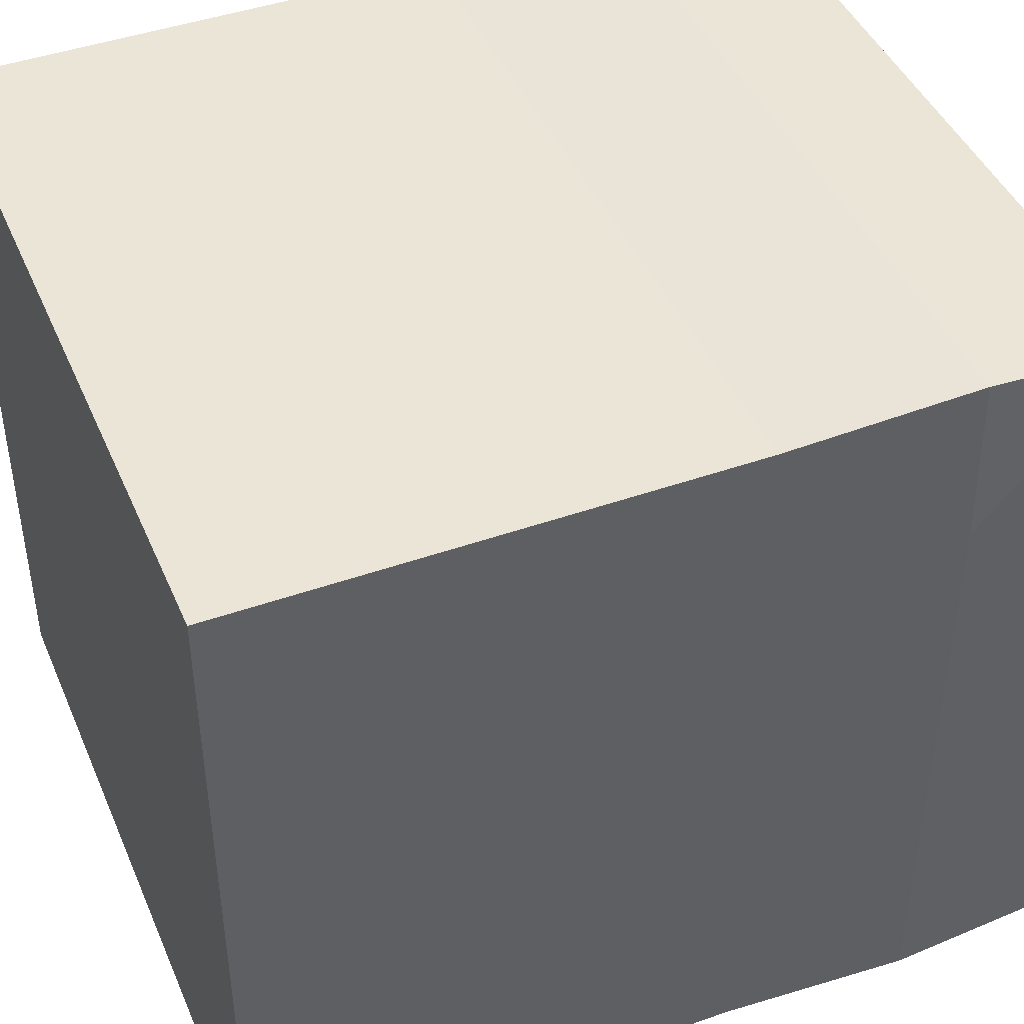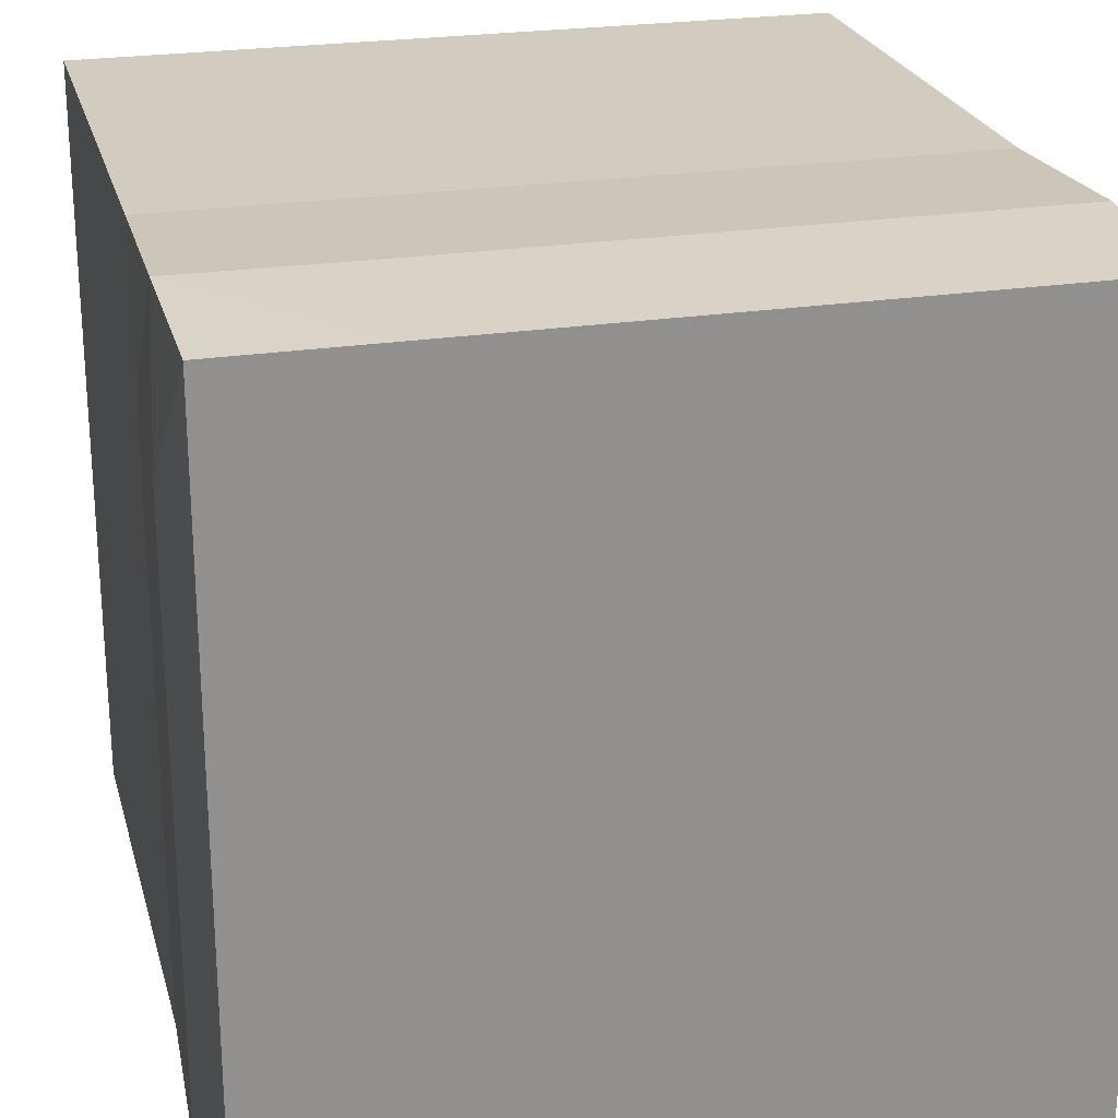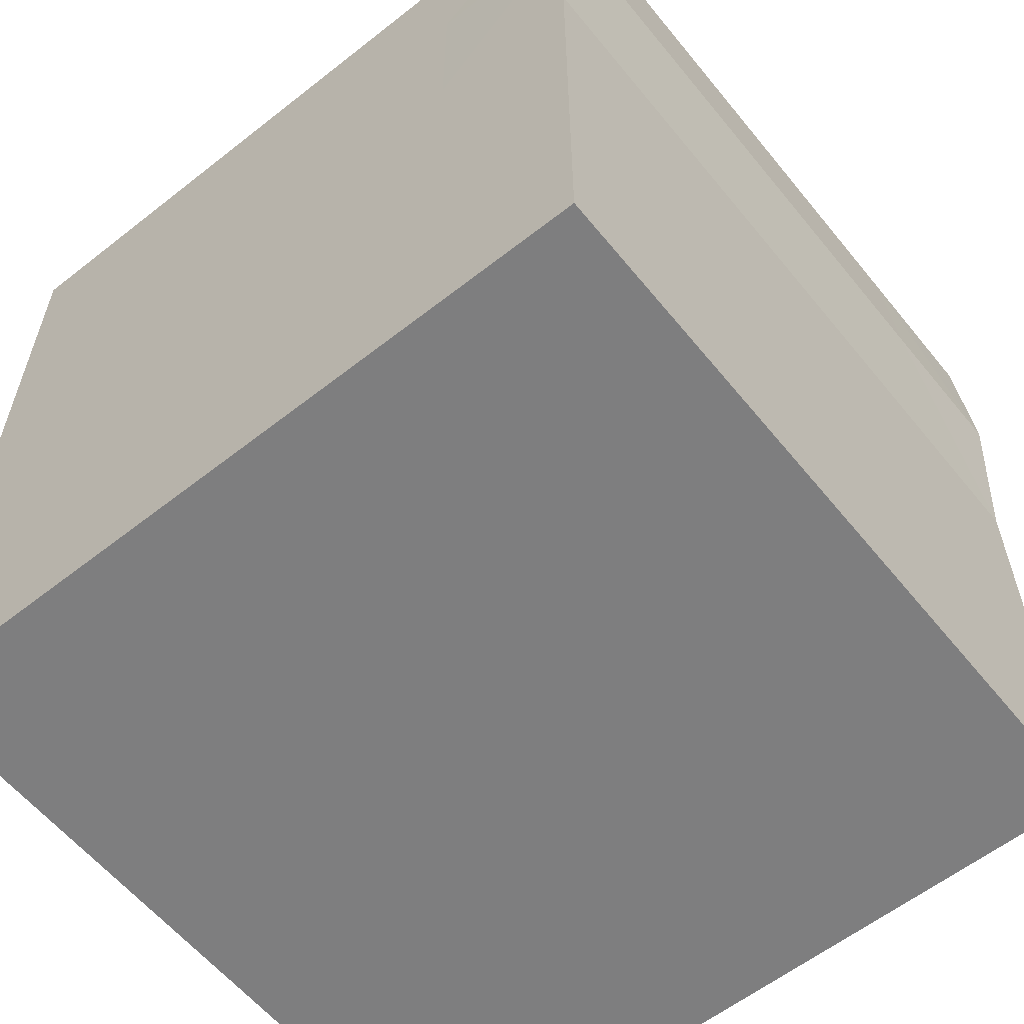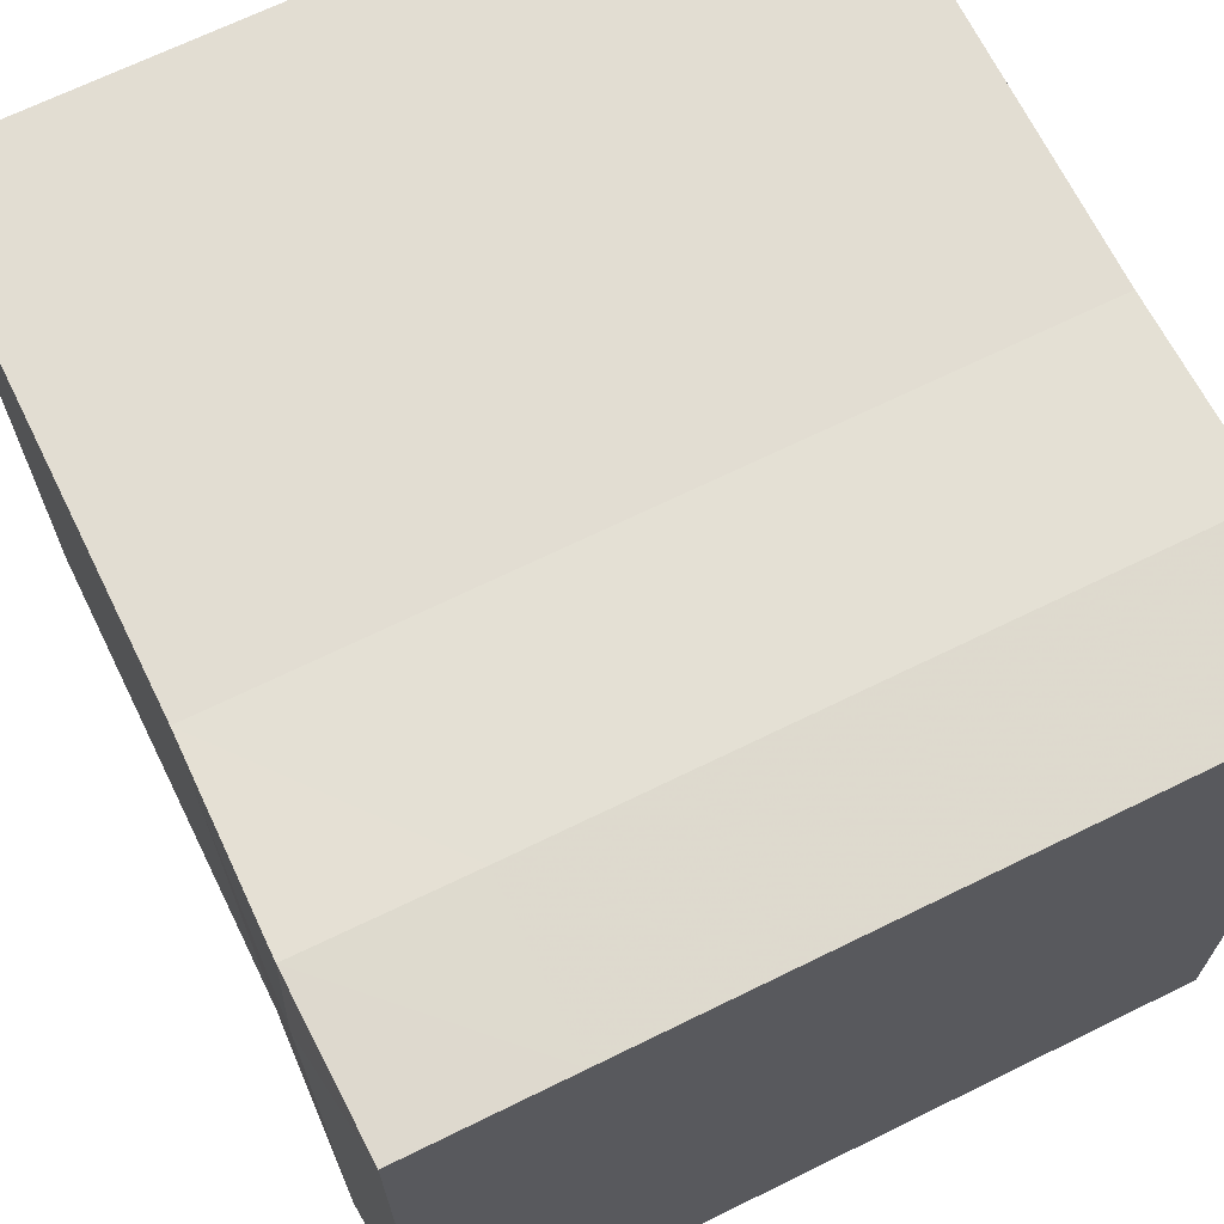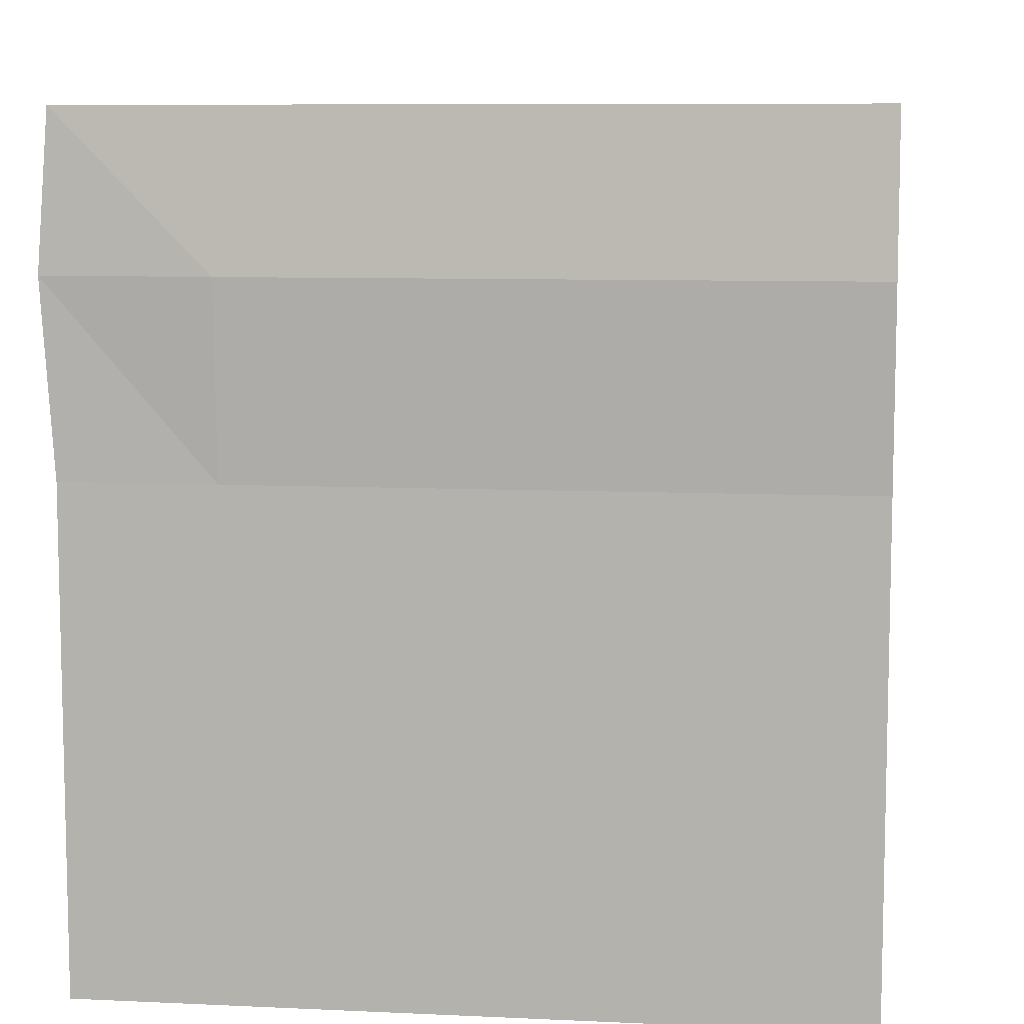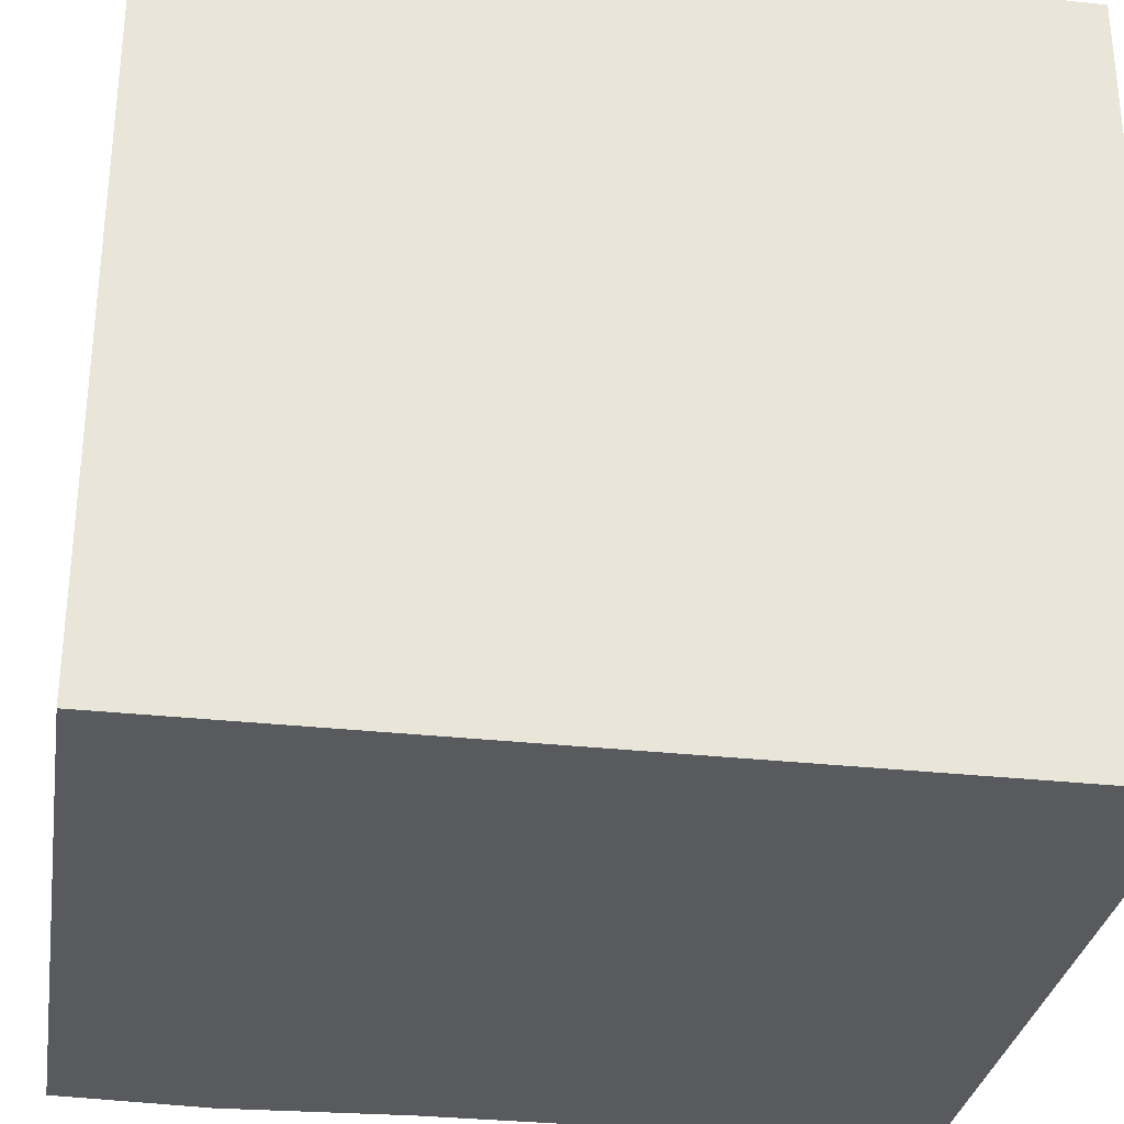
<metadata>
{"format":"obj","ext":"obj","renderer":"f3d","projection":"perspective","resolution":1024,"background":"white","views":[{"elev":44.3,"azim":67.6,"up":"+Z"},{"elev":24.2,"azim":165.7,"up":"+Z"},{"elev":-59.4,"azim":-51.1,"up":"+Y"},{"elev":68.2,"azim":153.8,"up":"+Z"},{"elev":8.4,"azim":97.2,"up":"+Y"},{"elev":-30.9,"azim":-99.0,"up":"+Z"}]}
</metadata>
<code>
v -1 -1.1 -1
v -0.6 -1.1 -1
v -0.2 -1.1 -1
v 0.2 -1.1 -1
v 0.6 -1.1 -1
v 1 -1.1 -1
v -1 -0.6 -1
v -0.6 -0.6 -1
v -0.2 -0.6 -1
v 0.2 -0.6 -1
v 0.6 -0.6 -1
v 1 -0.6 -1
v -1 -0.2 -1
v -0.6 -0.2 -1
v -0.2 -0.2 -1
v 0.2 -0.2 -1
v 0.6 -0.2 -1
v 1 -0.2 -1
v -1 0.2 -1
v -0.6 0.2 -1
v -0.2 0.2 -1
v 0.2 0.2 -1
v 0.6 0.2 -1
v 1 0.2 -1
v -1 0.7 -1
v -0.6 0.7 -1
v -0.2 0.7 -1
v 0.2 0.7 -1
v 0.6 0.7 -1
v 1.027 0.6981 -0.9998
v -1 1.1 -1
v -0.6 1.1 -1
v -0.2 1.1 -1
v 0.2 1.1 -1
v 0.6 1.1 -1
v 1 1.1 -1
v -1 -1.1 -0.6
v -0.6 -1.1 -0.6
v -0.2 -1.1 -0.6
v 0.2 -1.1 -0.6
v 0.6 -1.1 -0.6
v 1 -1.1 -0.6
v -1 -0.6 -0.6
v -0.6 -0.6 -0.6
v -0.2 -0.6 -0.6
v 0.2 -0.6 -0.6
v 0.6 -0.6 -0.6
v 1 -0.6 -0.6
v -1 -0.2 -0.6
v -0.6 -0.2 -0.6
v -0.2 -0.2 -0.6
v 0.2 -0.2 -0.6
v 0.6 -0.2 -0.6
v 1 -0.2 -0.6
v -1 0.2 -0.6
v -0.6 0.2 -0.6
v -0.2 0.2 -0.6
v 0.2 0.2 -0.6
v 0.6 0.2 -0.6
v 1 0.2 -0.6
v -1 0.7 -0.6
v -0.6 0.7 -0.6
v -0.2 0.7 -0.6
v 0.2 0.7 -0.6
v 0.6 0.7 -0.6
v 1.027 0.6981 -0.5998
v -1 1.1 -0.6
v -0.6 1.1 -0.6
v -0.2 1.1 -0.6
v 0.2 1.1 -0.6
v 0.6 1.1 -0.6
v 1 1.1 -0.6
v -1 -1.1 -0.2
v -0.6 -1.1 -0.2
v -0.2 -1.1 -0.2
v 0.2 -1.1 -0.2
v 0.6 -1.1 -0.2
v 1 -1.1 -0.2
v -1 -0.6 -0.2
v -0.6 -0.6 -0.2
v -0.2 -0.6 -0.2
v 0.2 -0.6 -0.2
v 0.6 -0.6 -0.2
v 1 -0.6 -0.2
v -1 -0.2 -0.2
v -0.6 -0.2 -0.2
v -0.2 -0.2 -0.2
v 0.2 -0.2 -0.2
v 0.6 -0.2 -0.2
v 1 -0.2 -0.2
v -1 0.2 -0.2
v -0.6 0.2 -0.2
v -0.2 0.2 -0.2
v 0.2 0.2 -0.2
v 0.6 0.2 -0.2
v 1 0.2 -0.2
v -1 0.7 -0.2
v -0.6 0.7 -0.2
v -0.2 0.7 -0.2
v 0.2 0.7 -0.2
v 0.6 0.7 -0.2
v 1.027 0.6981 -0.1998
v -1 1.1 -0.2
v -0.6 1.1 -0.2
v -0.2 1.1 -0.2
v 0.2 1.1 -0.2
v 0.6 1.1 -0.2
v 1 1.1 -0.2
v -1 -1.1 0.2
v -0.6 -1.1 0.2
v -0.2 -1.1 0.2
v 0.2 -1.1 0.2
v 0.6 -1.1 0.2
v 1 -1.1 0.2
v -1 -0.6 0.2
v -0.6 -0.6 0.2
v -0.2 -0.6 0.2
v 0.2 -0.6 0.2
v 0.6 -0.6 0.2
v 1 -0.6 0.2
v -1 -0.2 0.2
v -0.6 -0.2 0.2
v -0.2 -0.2 0.2
v 0.2 -0.2 0.2
v 0.6 -0.2 0.2
v 1 -0.2 0.2
v -1 0.2 0.2
v -0.6 0.2 0.2
v -0.2 0.2 0.2
v 0.2 0.2 0.2
v 0.6 0.2 0.2
v 1 0.2 0.2
v -1 0.7 0.2
v -0.6 0.7 0.2
v -0.2 0.7 0.2
v 0.2 0.7 0.2
v 0.6 0.7 0.2
v 1.027 0.6981 0.2002
v -1 1.1 0.2
v -0.6 1.1 0.2
v -0.2 1.1 0.2
v 0.2 1.1 0.2
v 0.6 1.1 0.2
v 1 1.1 0.2
v -1 -1.1 0.6
v -0.6 -1.1 0.6
v -0.2 -1.1 0.6
v 0.2 -1.1 0.6
v 0.6 -1.1 0.6
v 1 -1.1 0.6
v -1 -0.6 0.6
v -0.6 -0.6 0.6
v -0.2 -0.6 0.6
v 0.2 -0.6 0.6
v 0.6 -0.6 0.6
v 1 -0.6 0.6
v -1 -0.2 0.6
v -0.6 -0.2 0.6
v -0.2 -0.2 0.6
v 0.2 -0.2 0.6
v 0.6 -0.2 0.6
v 1 -0.2 0.6
v -1 0.2 0.6
v -0.6 0.2 0.6
v -0.2 0.2 0.6
v 0.2 0.2 0.6
v 0.6 0.2 0.6
v 1 0.2 0.6
v -1 0.7 0.6
v -0.6 0.7 0.6
v -0.2 0.7 0.6
v 0.2 0.7 0.6
v 0.6 0.7 0.6
v 1.027 0.6981 0.6002
v -1 1.1 0.6
v -0.6 1.1 0.6
v -0.2 1.1 0.6
v 0.2 1.1 0.6
v 0.6 1.1 0.6
v 1 1.1 0.6
v -1 -1.1 1
v -0.6 -1.1 1
v -0.2 -1.1 1
v 0.2 -1.1 1
v 0.6 -1.1 1
v 1 -1.1 1
v -1 -0.6 1
v -0.6 -0.6 1
v -0.2 -0.6 1
v 0.2 -0.6 1
v 0.6 -0.6 1
v 1 -0.6 1
v -1 -0.2 1
v -0.6 -0.2 1
v -0.2 -0.2 1
v 0.2 -0.2 1
v 0.6 -0.2 1
v 1 -0.2 1
v -1 0.2 1
v -0.6 0.2 1
v -0.2 0.2 1
v 0.2 0.2 1
v 0.6 0.2 1
v 1 0.2 1
v -1.001 0.7 1.027
v -0.6013 0.7 1.027
v -0.2013 0.7 1.027
v 0.1987 0.7 1.027
v 0.5987 0.7 1.027
v 1.01 0.6977 1.029
v -1 1.1 1
v -0.6 1.1 1
v -0.2 1.1 1
v 0.2 1.1 1
v 0.6 1.1 1
v 1 1.1 1
f 1 2 37
f 37 2 38
f 2 3 38
f 38 3 39
f 3 4 39
f 39 4 40
f 4 5 40
f 40 5 41
f 5 6 41
f 41 6 42
f 37 38 73
f 73 38 74
f 38 39 74
f 74 39 75
f 39 40 75
f 75 40 76
f 40 41 76
f 76 41 77
f 41 42 77
f 77 42 78
f 73 74 109
f 109 74 110
f 74 75 110
f 110 75 111
f 75 76 111
f 111 76 112
f 76 77 112
f 112 77 113
f 77 78 113
f 113 78 114
f 109 110 145
f 145 110 146
f 110 111 146
f 146 111 147
f 111 112 147
f 147 112 148
f 112 113 148
f 148 113 149
f 113 114 149
f 149 114 150
f 145 146 181
f 181 146 182
f 146 147 182
f 182 147 183
f 147 148 183
f 183 148 184
f 148 149 184
f 184 149 185
f 149 150 185
f 185 150 186
f 31 67 32
f 32 67 68
f 32 68 33
f 33 68 69
f 33 69 34
f 34 69 70
f 34 70 35
f 35 70 71
f 35 71 36
f 36 71 72
f 67 103 68
f 68 103 104
f 68 104 69
f 69 104 105
f 69 105 70
f 70 105 106
f 70 106 71
f 71 106 107
f 71 107 72
f 72 107 108
f 103 139 104
f 104 139 140
f 104 140 105
f 105 140 141
f 105 141 106
f 106 141 142
f 106 142 107
f 107 142 143
f 107 143 108
f 108 143 144
f 139 175 140
f 140 175 176
f 140 176 141
f 141 176 177
f 141 177 142
f 142 177 178
f 142 178 143
f 143 178 179
f 143 179 144
f 144 179 180
f 175 211 176
f 176 211 212
f 176 212 177
f 177 212 213
f 177 213 178
f 178 213 214
f 178 214 179
f 179 214 215
f 179 215 180
f 180 215 216
f 1 7 2
f 2 7 8
f 2 8 3
f 3 8 9
f 3 9 4
f 4 9 10
f 4 10 5
f 5 10 11
f 5 11 6
f 6 11 12
f 7 13 8
f 8 13 14
f 8 14 9
f 9 14 15
f 9 15 10
f 10 15 16
f 10 16 11
f 11 16 17
f 11 17 12
f 12 17 18
f 13 19 14
f 14 19 20
f 14 20 15
f 15 20 21
f 15 21 16
f 16 21 22
f 16 22 17
f 17 22 23
f 17 23 18
f 18 23 24
f 19 25 20
f 20 25 26
f 20 26 21
f 21 26 27
f 21 27 22
f 22 27 28
f 22 28 23
f 23 28 29
f 23 29 24
f 24 29 30
f 25 31 26
f 26 31 32
f 26 32 27
f 27 32 33
f 27 33 28
f 28 33 34
f 28 34 29
f 29 34 35
f 29 35 30
f 30 35 36
f 181 182 187
f 182 188 187
f 182 183 188
f 183 189 188
f 183 184 189
f 184 190 189
f 184 185 190
f 185 191 190
f 185 186 191
f 186 192 191
f 187 188 193
f 188 194 193
f 188 189 194
f 189 195 194
f 189 190 195
f 190 196 195
f 190 191 196
f 191 197 196
f 191 192 197
f 192 198 197
f 193 194 199
f 194 200 199
f 194 195 200
f 195 201 200
f 195 196 201
f 196 202 201
f 196 197 202
f 197 203 202
f 197 198 203
f 198 204 203
f 199 200 205
f 200 206 205
f 200 201 206
f 201 207 206
f 201 202 207
f 202 208 207
f 202 203 208
f 203 209 208
f 203 204 209
f 204 210 209
f 205 206 211
f 206 212 211
f 206 207 212
f 207 213 212
f 207 208 213
f 208 214 213
f 208 209 214
f 209 215 214
f 209 210 215
f 210 216 215
f 1 43 7
f 1 37 43
f 7 49 13
f 7 43 49
f 13 55 19
f 13 49 55
f 19 61 25
f 19 55 61
f 25 67 31
f 25 61 67
f 37 79 43
f 37 73 79
f 43 85 49
f 43 79 85
f 49 91 55
f 49 85 91
f 55 97 61
f 55 91 97
f 61 103 67
f 61 97 103
f 73 115 79
f 73 109 115
f 79 121 85
f 79 115 121
f 85 127 91
f 85 121 127
f 91 133 97
f 91 127 133
f 97 139 103
f 97 133 139
f 109 151 115
f 109 145 151
f 115 157 121
f 115 151 157
f 121 163 127
f 121 157 163
f 127 169 133
f 127 163 169
f 133 175 139
f 133 169 175
f 145 187 151
f 145 181 187
f 151 193 157
f 151 187 193
f 157 199 163
f 157 193 199
f 163 205 169
f 163 199 205
f 169 211 175
f 169 205 211
f 6 12 48
f 6 48 42
f 12 18 54
f 12 54 48
f 18 24 60
f 18 60 54
f 24 30 66
f 24 66 60
f 30 36 72
f 30 72 66
f 42 48 84
f 42 84 78
f 48 54 90
f 48 90 84
f 54 60 96
f 54 96 90
f 60 66 102
f 60 102 96
f 66 72 108
f 66 108 102
f 78 84 120
f 78 120 114
f 84 90 126
f 84 126 120
f 90 96 132
f 90 132 126
f 96 102 138
f 96 138 132
f 102 108 144
f 102 144 138
f 114 120 156
f 114 156 150
f 120 126 162
f 120 162 156
f 126 132 168
f 126 168 162
f 132 138 174
f 132 174 168
f 138 144 180
f 138 180 174
f 150 156 192
f 150 192 186
f 156 162 198
f 156 198 192
f 162 168 204
f 162 204 198
f 168 174 210
f 168 210 204
f 174 180 216
f 174 216 210

</code>
